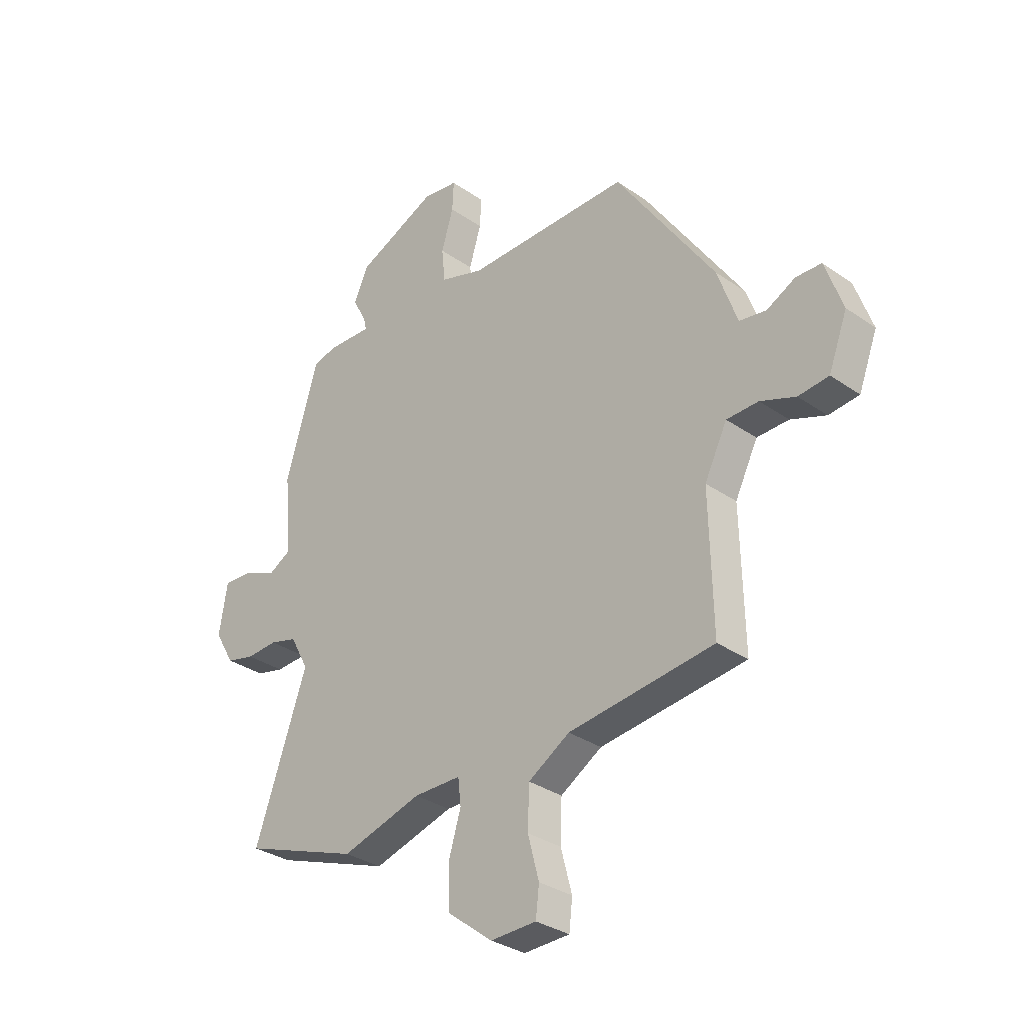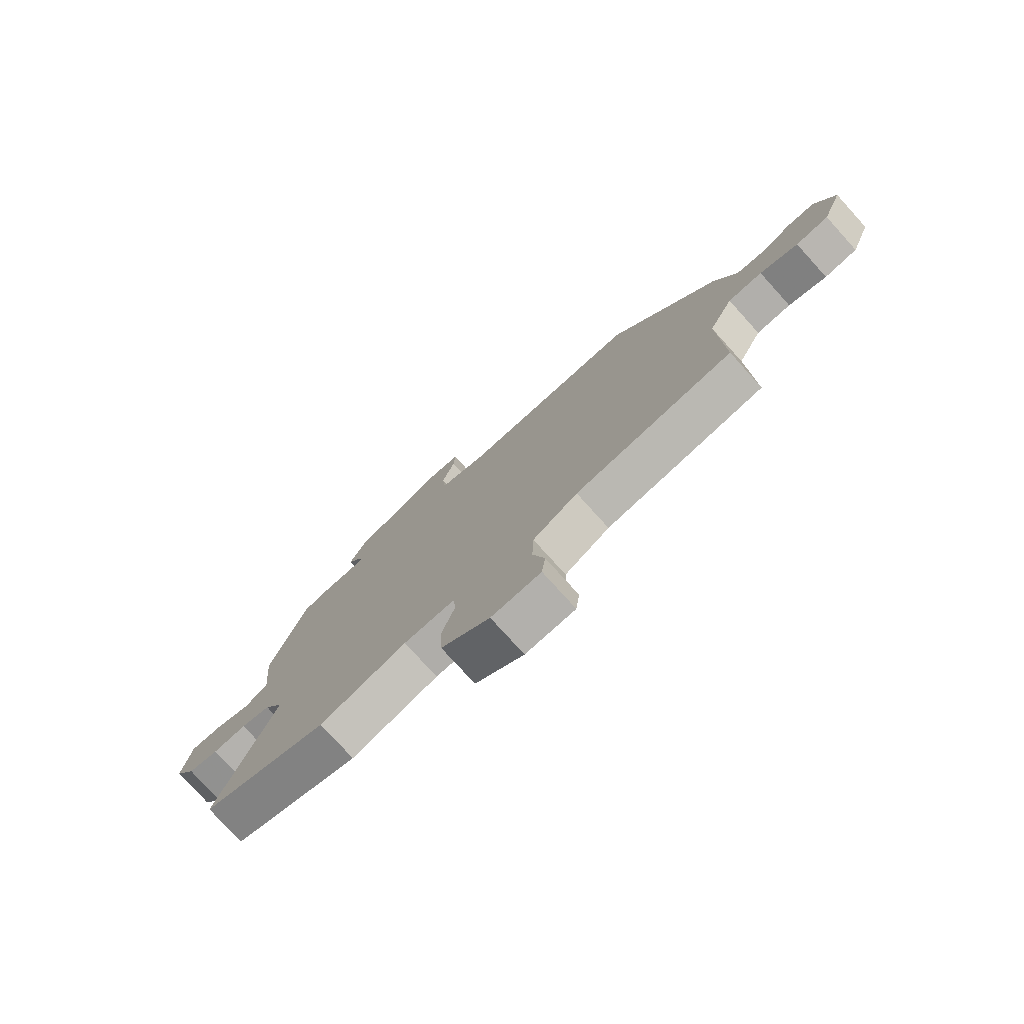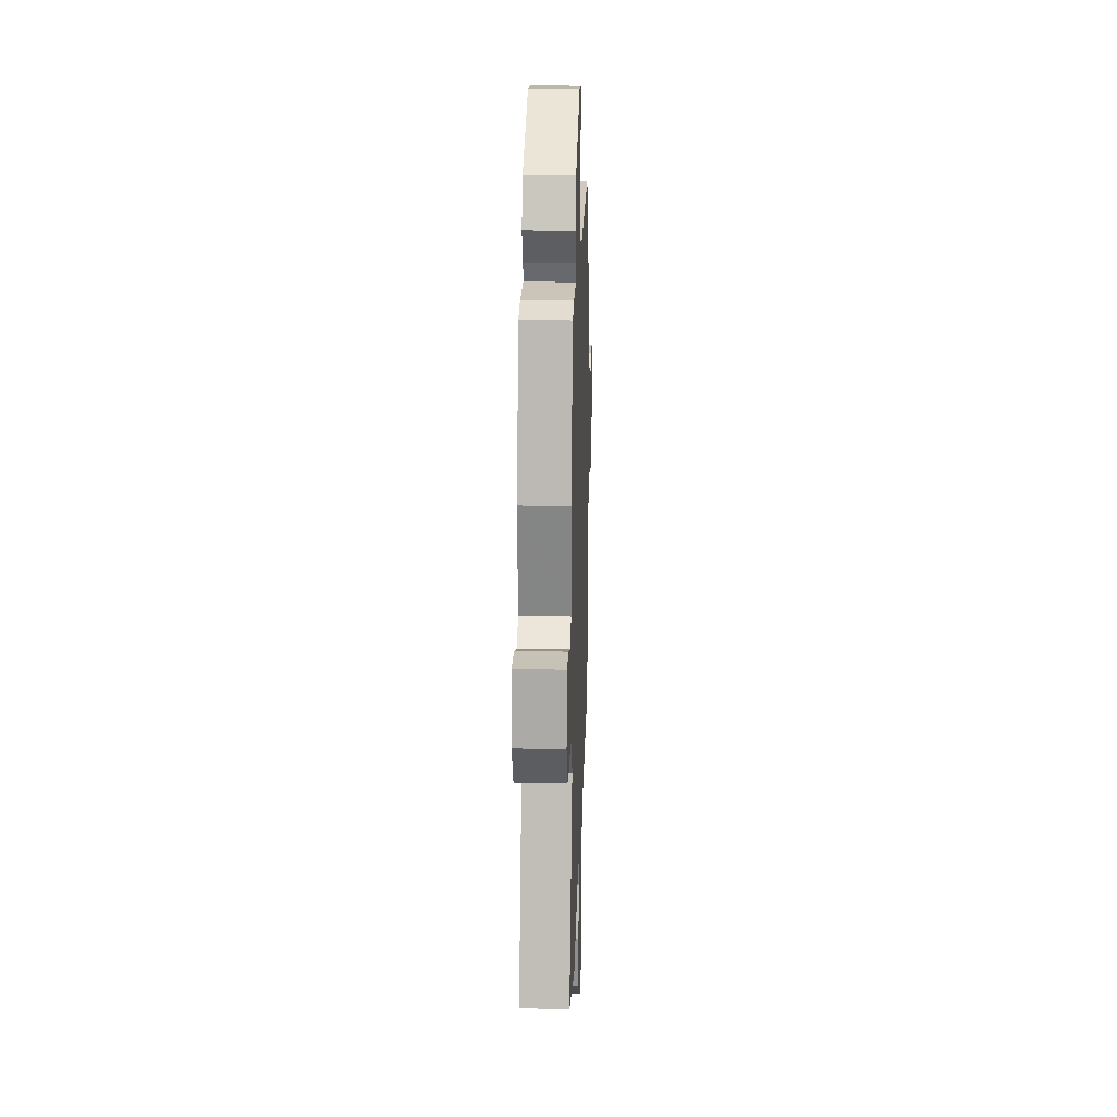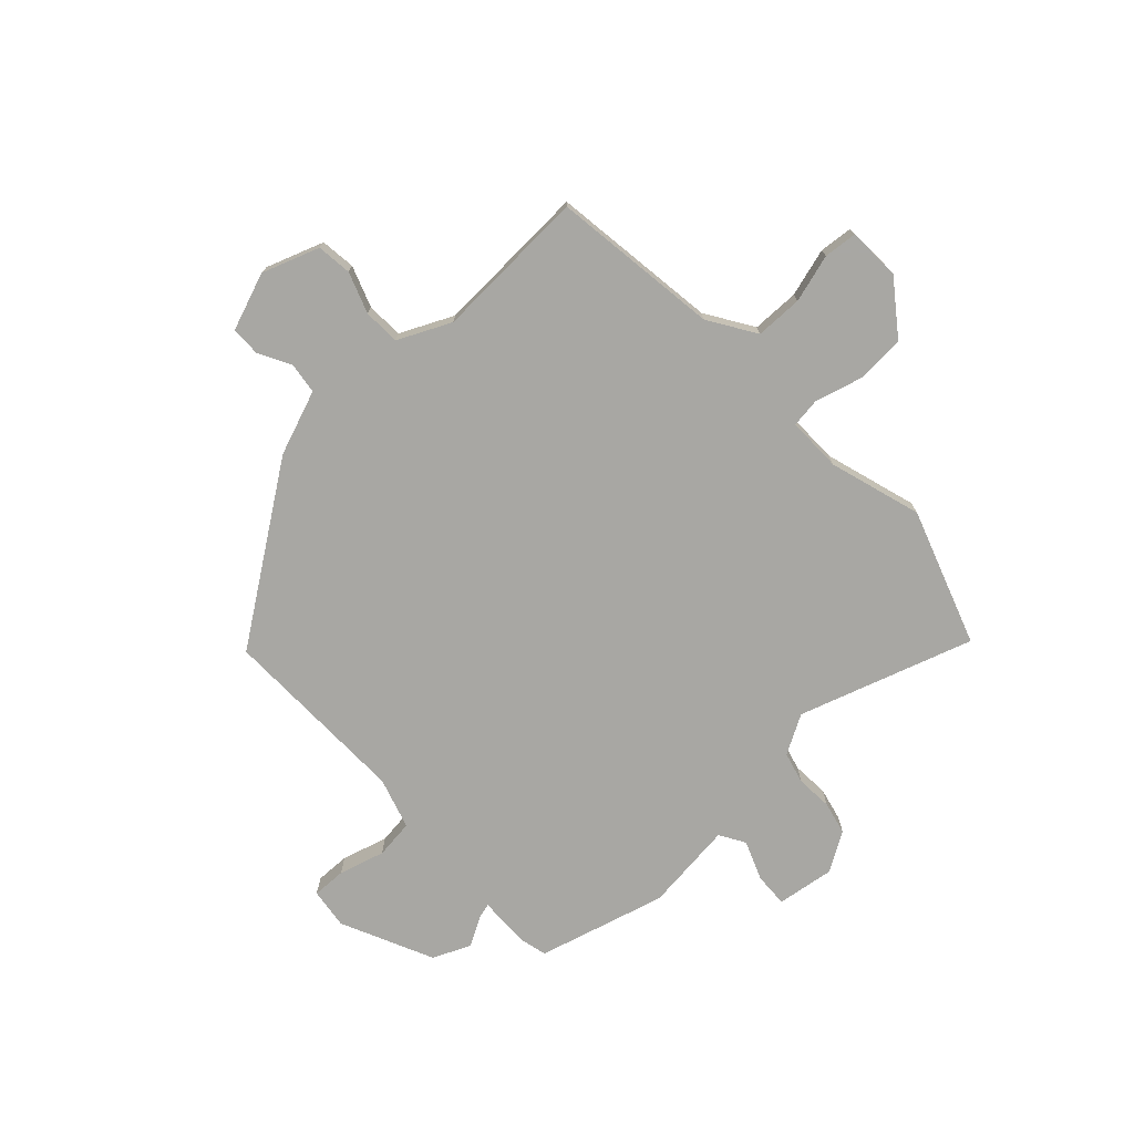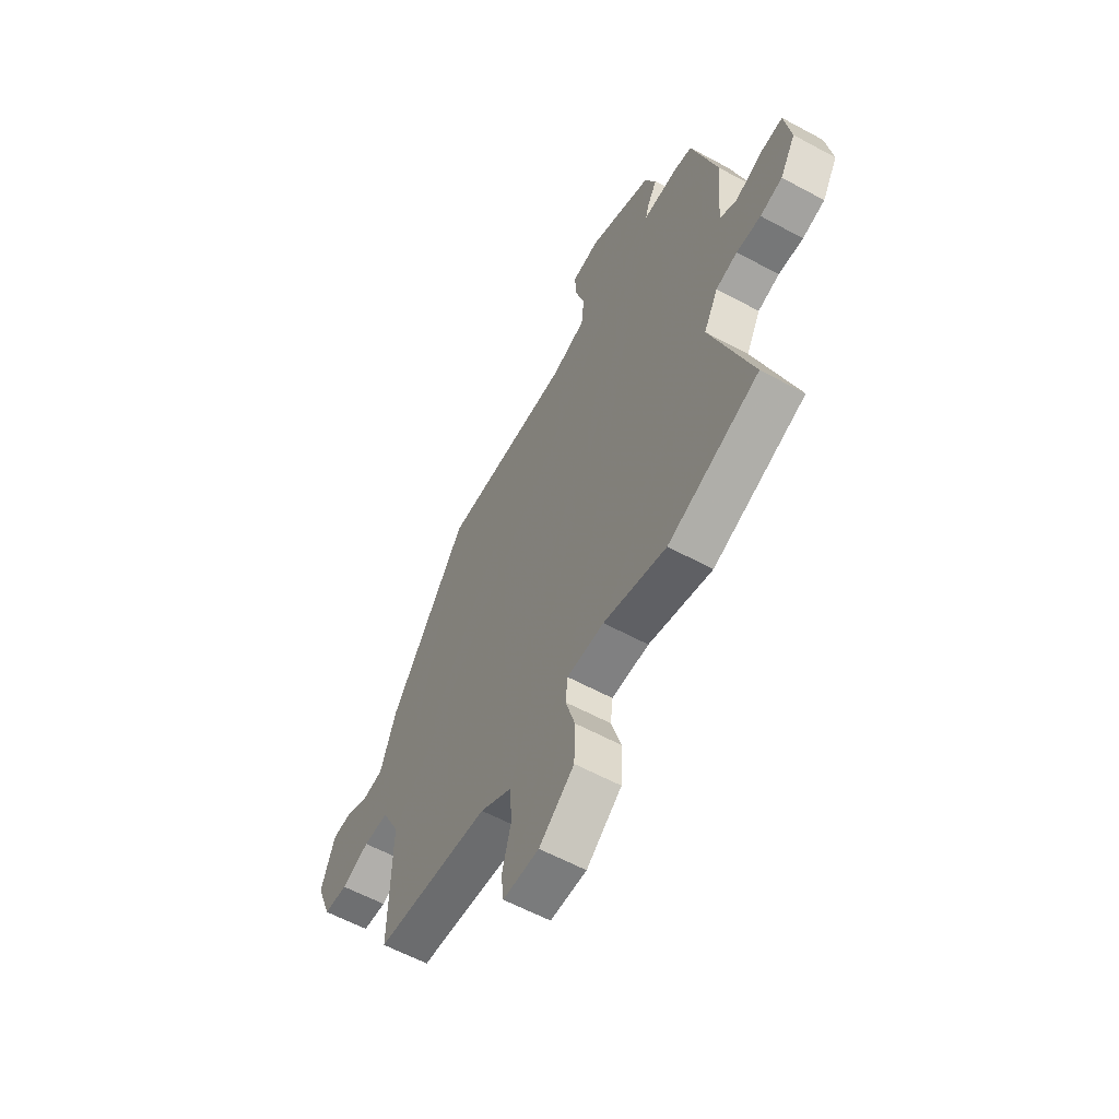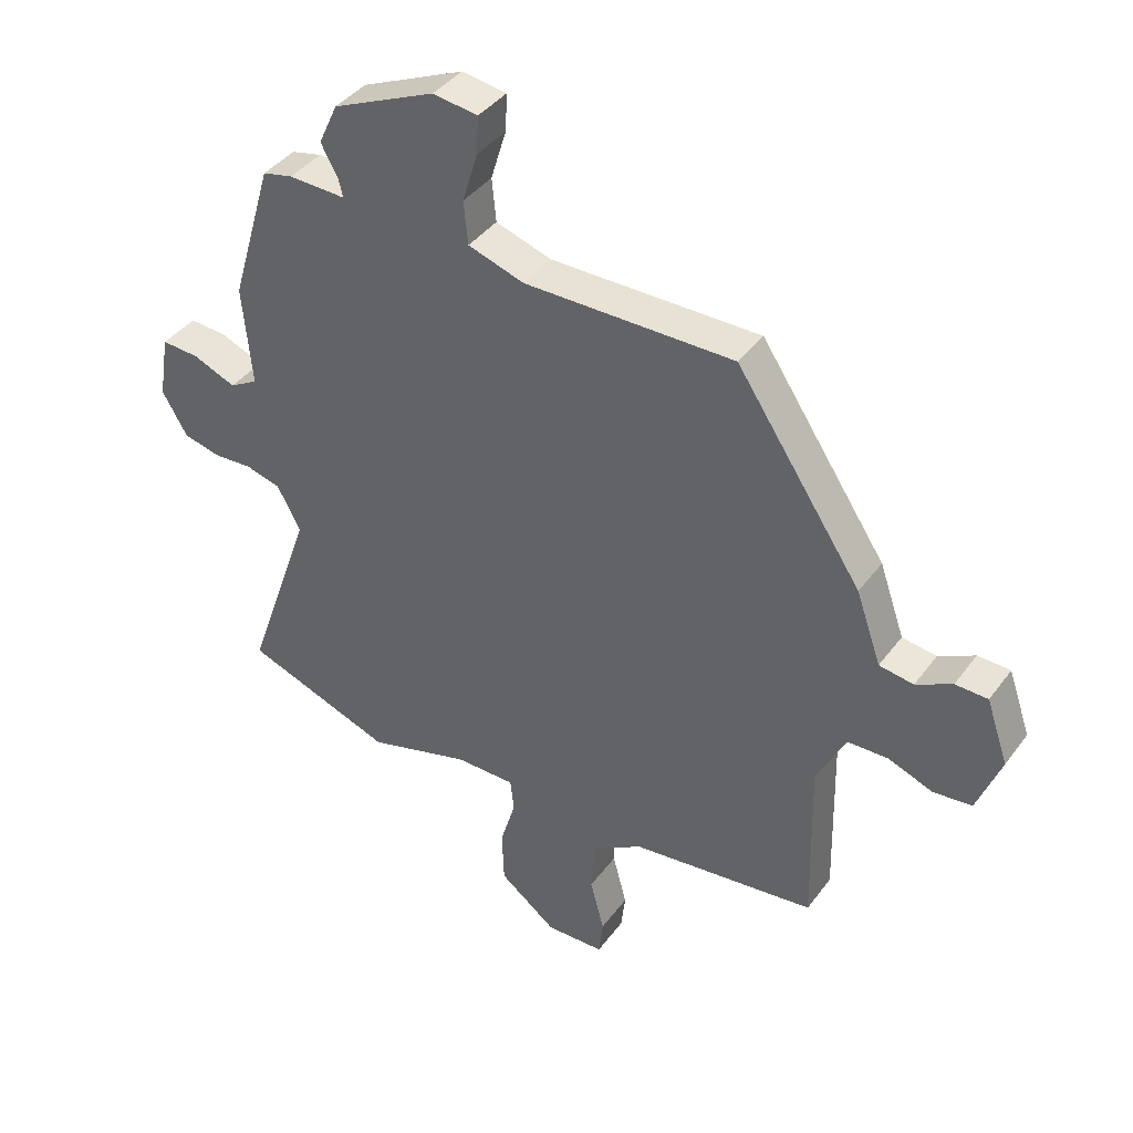
<metadata>
{"format":"obj","ext":"obj","renderer":"f3d","projection":"perspective","resolution":1024,"background":"white","views":[{"elev":-32.2,"azim":45.9,"up":"+Z"},{"elev":-77.7,"azim":42.2,"up":"+Z"},{"elev":22.9,"azim":-88.1,"up":"+Z"},{"elev":-74.5,"azim":134.2,"up":"+Y"},{"elev":-59.5,"azim":-119.1,"up":"+Z"},{"elev":39.9,"azim":32.7,"up":"+Z"}]}
</metadata>
<code>
v -0.468 0.07 0.491
v -0.419 0.07 0.502
v -0.326 0.07 0.498
v -0.333 0.07 0.526
v -0.361 0.07 0.578
v -0.33 0.07 0.645
v -0.163 0.07 0.718
v -0.09 0.07 0.707
v -0.093 0.07 0.646
v -0.118 0.07 0.564
v -0.111 0.07 0.494
v -0.02 0.07 0.464
v 0.322 0.07 0.463
v 0.527 0.07 0.156
v 0.568 0.07 0.039
v 0.624 0.07 0.03
v 0.683 0.07 0.06
v 0.736 0.07 0.058
v 0.772 0.07 -0.046
v 0.733 0.07 -0.148
v 0.67 0.07 -0.154
v 0.597 0.07 -0.126
v 0.531 0.07 -0.127
v 0.484 0.07 -0.221
v 0.49 0.07 -0.498
v 0.188 0.07 -0.532
v 0.102 0.07 -0.584
v 0.099 0.07 -0.669
v 0.122 0.07 -0.756
v 0.115 0.07 -0.816
v 0.02 0.07 -0.818
v -0.073 0.07 -0.746
v -0.076 0.07 -0.657
v -0.051 0.07 -0.574
v -0.057 0.07 -0.52
v -0.155 0.07 -0.519
v -0.322 0.07 -0.566
v -0.564 0.07 -0.477
v -0.455 0.07 -0.167
v -0.493 0.07 -0.096
v -0.55 0.07 -0.08
v -0.615 0.07 -0.083
v -0.674 0.07 -0.068
v -0.715 0.07 0.002
v -0.698 0.07 0.106
v -0.637 0.07 0.102
v -0.567 0.07 0.073
v -0.521 0.07 0.099
v -0.536 0.07 0.262
v -0.468 0 0.491
v -0.419 0 0.502
v -0.326 0 0.498
v -0.333 0 0.526
v -0.361 0 0.578
v -0.33 0 0.645
v -0.163 0 0.718
v -0.09 0 0.707
v -0.093 0 0.646
v -0.118 0 0.564
v -0.111 0 0.494
v -0.02 0 0.464
v 0.322 0 0.463
v 0.527 0 0.156
v 0.568 0 0.039
v 0.624 0 0.03
v 0.683 0 0.06
v 0.736 0 0.058
v 0.772 0 -0.046
v 0.733 0 -0.148
v 0.67 0 -0.154
v 0.597 0 -0.126
v 0.531 0 -0.127
v 0.484 0 -0.221
v 0.49 0 -0.498
v 0.188 0 -0.532
v 0.102 0 -0.584
v 0.099 0 -0.669
v 0.122 0 -0.756
v 0.115 0 -0.816
v 0.02 0 -0.818
v -0.073 0 -0.746
v -0.076 0 -0.657
v -0.051 0 -0.574
v -0.057 0 -0.52
v -0.155 0 -0.519
v -0.322 0 -0.566
v -0.564 0 -0.477
v -0.455 0 -0.167
v -0.493 0 -0.096
v -0.55 0 -0.08
v -0.615 0 -0.083
v -0.674 0 -0.068
v -0.715 0 0.002
v -0.698 0 0.106
v -0.637 0 0.102
v -0.567 0 0.073
v -0.521 0 0.099
v -0.536 0 0.262
f 1 2 3
f 49 1 3
f 48 49 3
f 45 46 47
f 44 45 47
f 43 44 47
f 42 43 47
f 41 42 47
f 40 41 47 48
f 39 40 48 3
f 36 37 38 39
f 35 36 39 3
f 32 33 34
f 31 32 34
f 30 31 34
f 29 30 34
f 28 29 34
f 27 28 34 35
f 35 3 4
f 27 35 4
f 26 27 4
f 24 25 26 4
f 20 21 22
f 19 20 22
f 18 19 22
f 17 18 22
f 16 17 22
f 15 16 22 23
f 15 23 24
f 14 15 24
f 13 14 24
f 12 13 24
f 8 9 10
f 7 8 10
f 6 7 10
f 5 6 10
f 4 5 10
f 4 10 11
f 4 11 12 24
f 52 51 50
f 52 50 98
f 52 98 97
f 96 95 94
f 96 94 93
f 96 93 92
f 96 92 91
f 96 91 90
f 97 96 90 89
f 52 97 89 88
f 88 87 86 85
f 52 88 85 84
f 83 82 81
f 83 81 80
f 83 80 79
f 83 79 78
f 83 78 77
f 84 83 77 76
f 53 52 84
f 53 84 76
f 53 76 75
f 53 75 74 73
f 71 70 69
f 71 69 68
f 71 68 67
f 71 67 66
f 71 66 65
f 72 71 65 64
f 73 72 64
f 73 64 63
f 73 63 62
f 73 62 61
f 59 58 57
f 59 57 56
f 59 56 55
f 59 55 54
f 59 54 53
f 60 59 53
f 73 61 60 53
f 1 50 51 2
f 2 51 52 3
f 3 52 53 4
f 4 53 54 5
f 5 54 55 6
f 6 55 56 7
f 7 56 57 8
f 8 57 58 9
f 9 58 59 10
f 10 59 60 11
f 11 60 61 12
f 12 61 62 13
f 13 62 63 14
f 14 63 64 15
f 15 64 65 16
f 16 65 66 17
f 17 66 67 18
f 18 67 68 19
f 19 68 69 20
f 20 69 70 21
f 21 70 71 22
f 22 71 72 23
f 23 72 73 24
f 24 73 74 25
f 25 74 75 26
f 26 75 76 27
f 27 76 77 28
f 28 77 78 29
f 29 78 79 30
f 30 79 80 31
f 31 80 81 32
f 32 81 82 33
f 33 82 83 34
f 34 83 84 35
f 35 84 85 36
f 36 85 86 37
f 37 86 87 38
f 38 87 88 39
f 39 88 89 40
f 40 89 90 41
f 41 90 91 42
f 42 91 92 43
f 43 92 93 44
f 44 93 94 45
f 45 94 95 46
f 46 95 96 47
f 47 96 97 48
f 48 97 98 49
f 49 98 50 1

</code>
